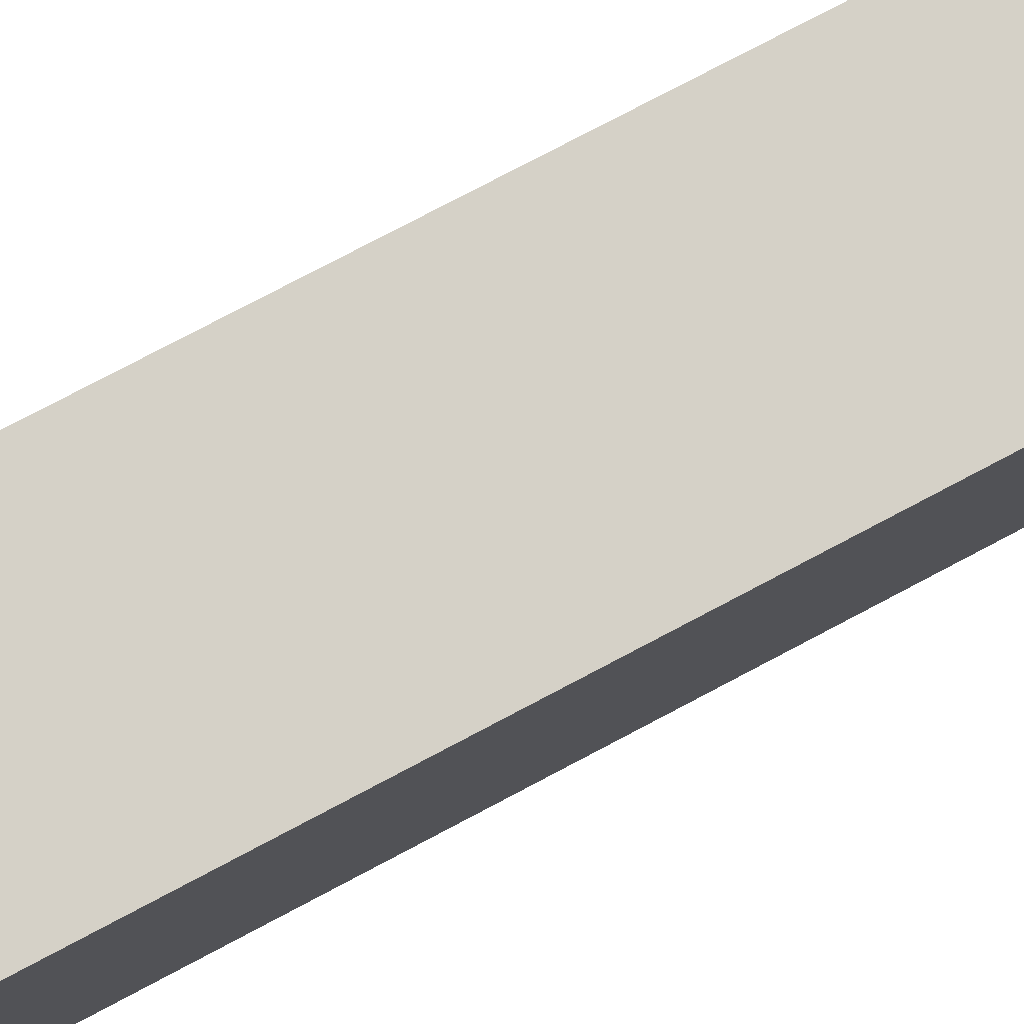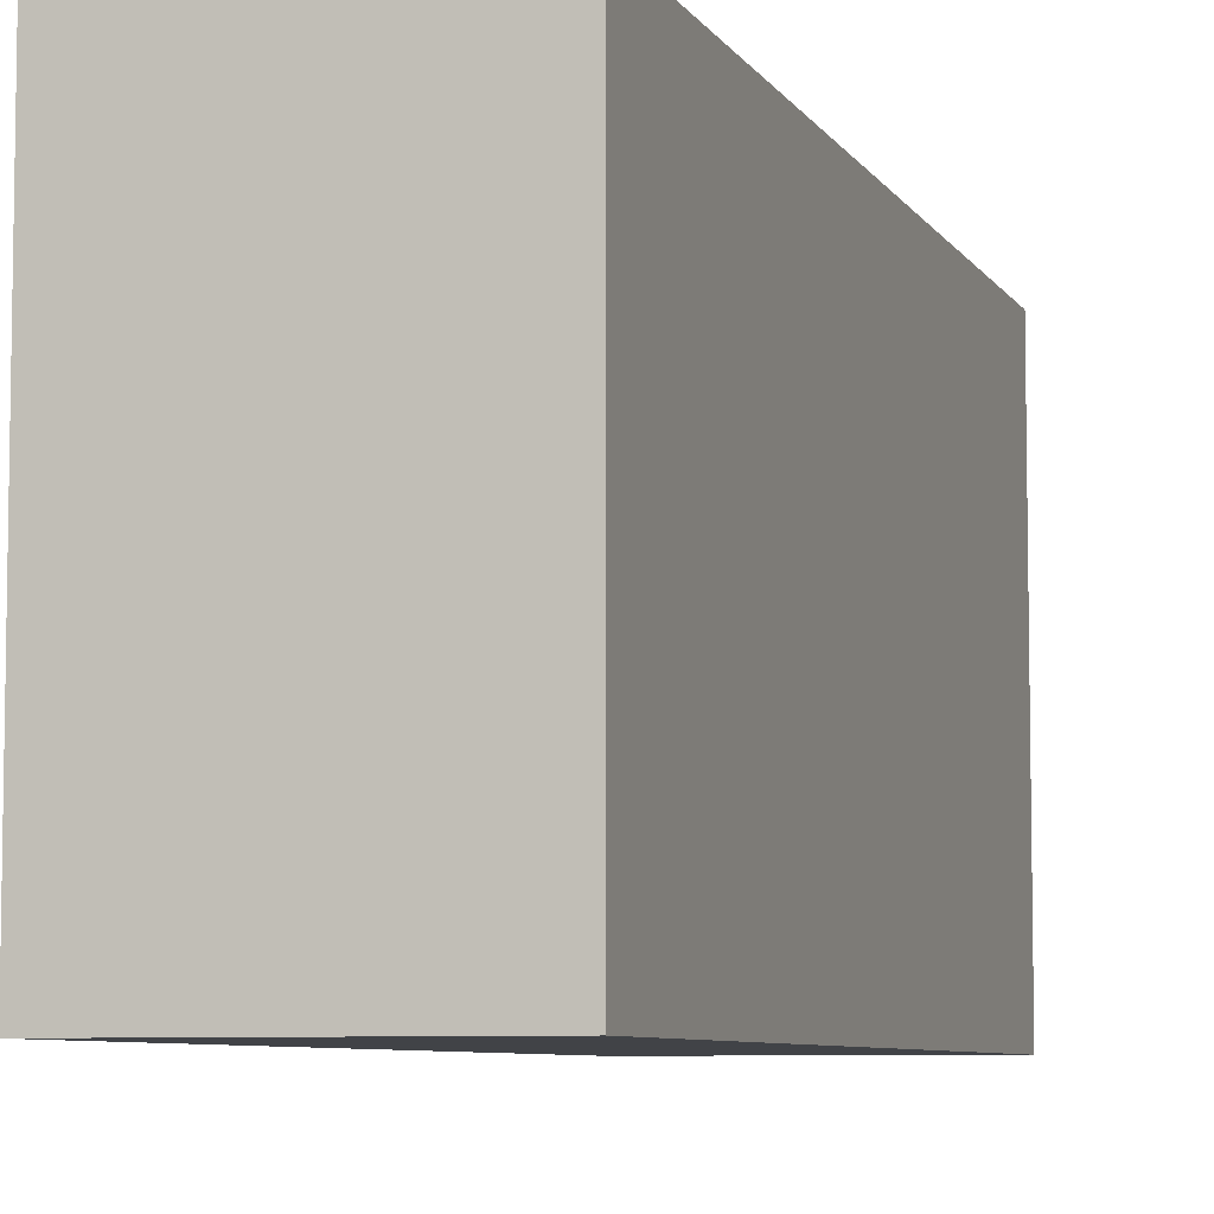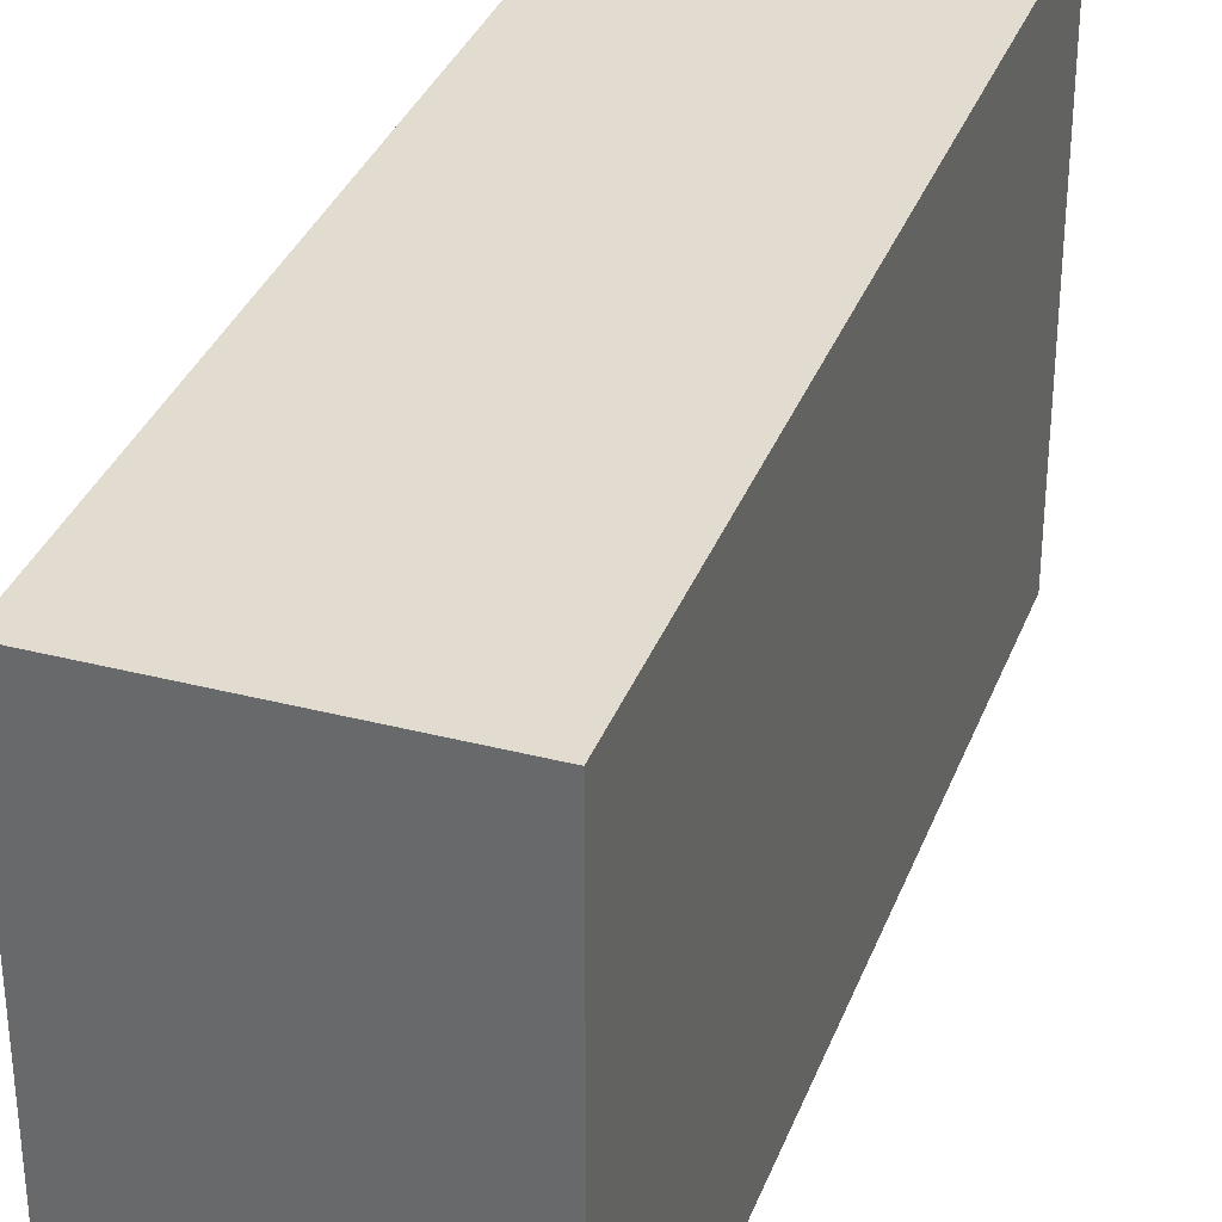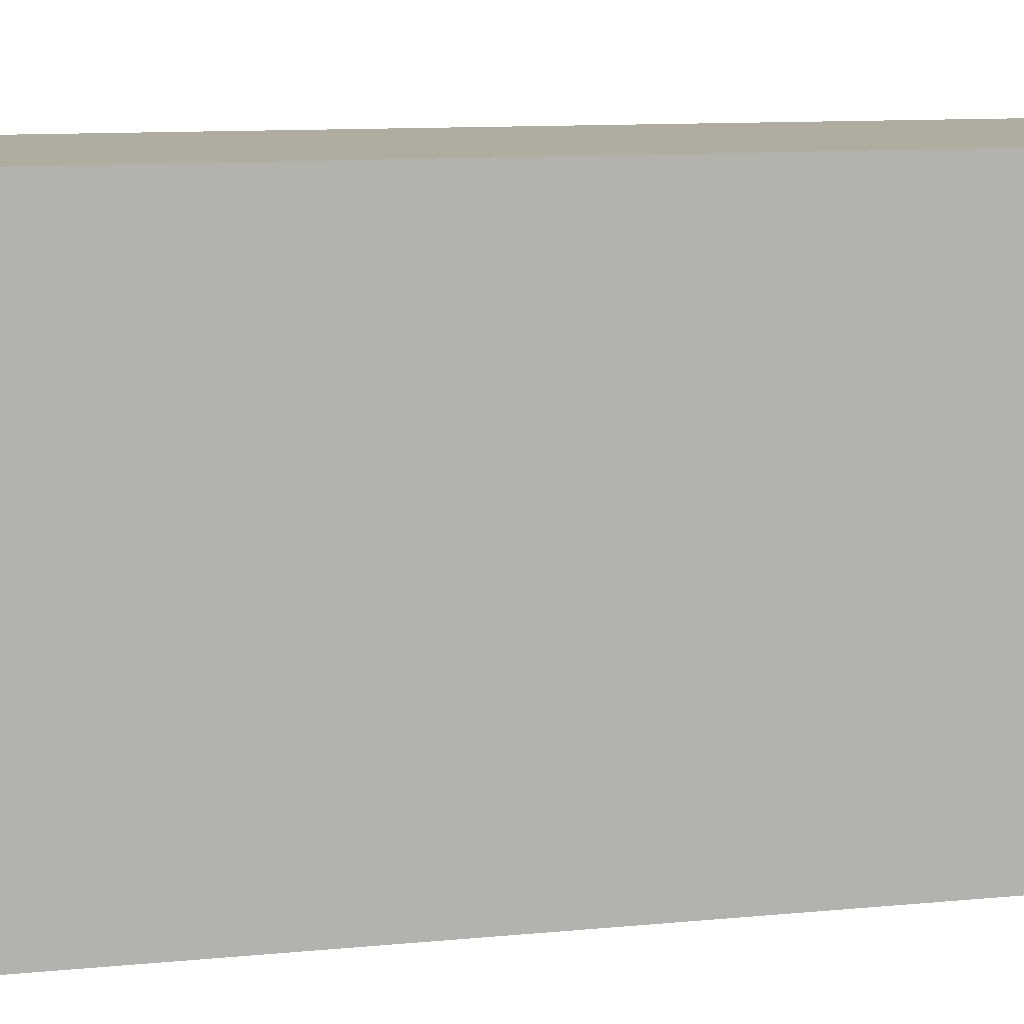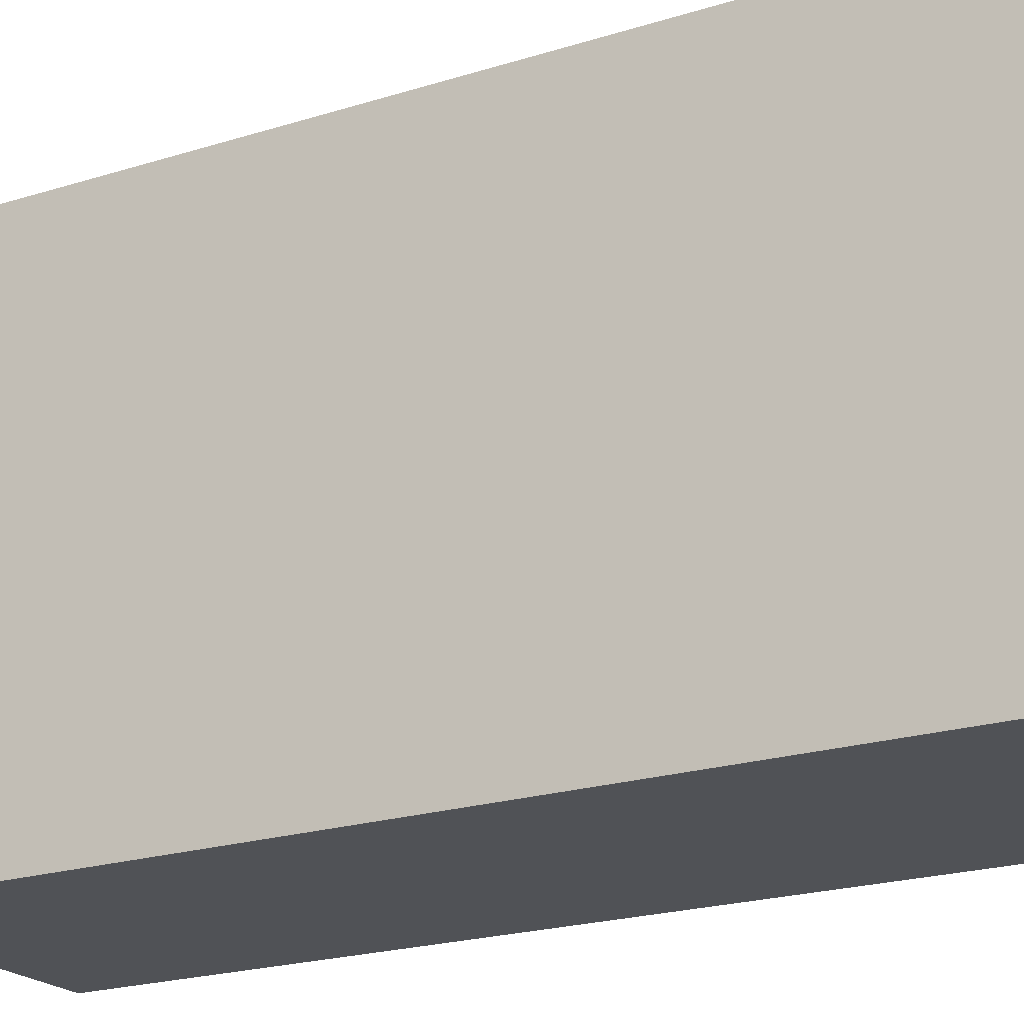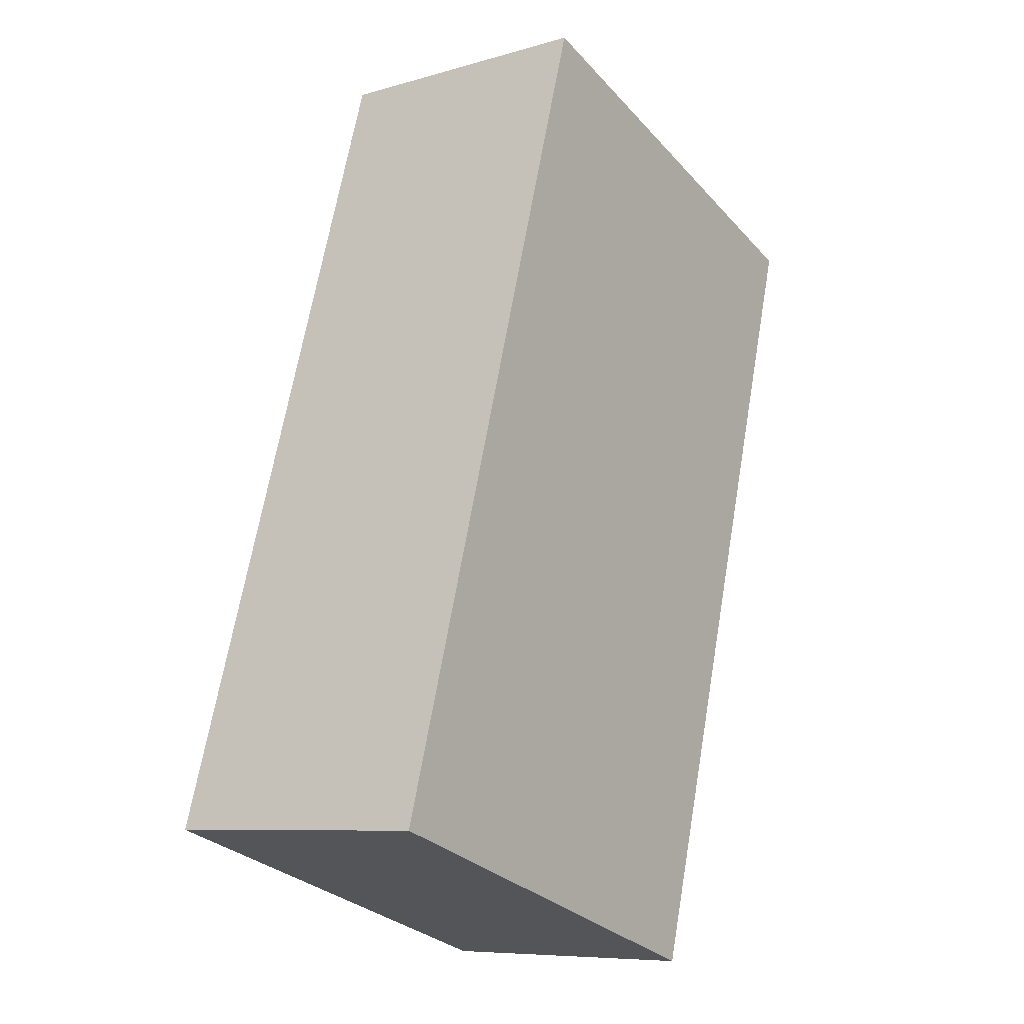
<metadata>
{"format":"obj","ext":"obj","renderer":"f3d","projection":"perspective","resolution":1024,"background":"white","views":[{"elev":79.7,"azim":-105.9,"up":"+Y"},{"elev":-6.9,"azim":29.6,"up":"+Y"},{"elev":34.3,"azim":30.9,"up":"+Y"},{"elev":10.0,"azim":87.1,"up":"+Y"},{"elev":-20.6,"azim":-48.0,"up":"+Y"},{"elev":-29.8,"azim":33.9,"up":"+Z"}]}
</metadata>
<code>
v  0 9.275 5.679e-16
v  8.881 9.275 15.65
v  5.373 9.275 -1.141
v  3.488 9.275 16.77
v  5.373 6.987e-17 -1.141
v  0 0 0
v  3.488 -1.027e-15 16.77
v  8.881 -9.584e-16 15.65
g defaultobject
f 1 2 3
f 2 1 4
f 5 1 3
f 1 5 6
f 6 4 1
f 4 6 7
f 7 2 4
f 2 7 8
f 8 3 2
f 3 8 5
f 8 6 5
f 6 8 7

</code>
